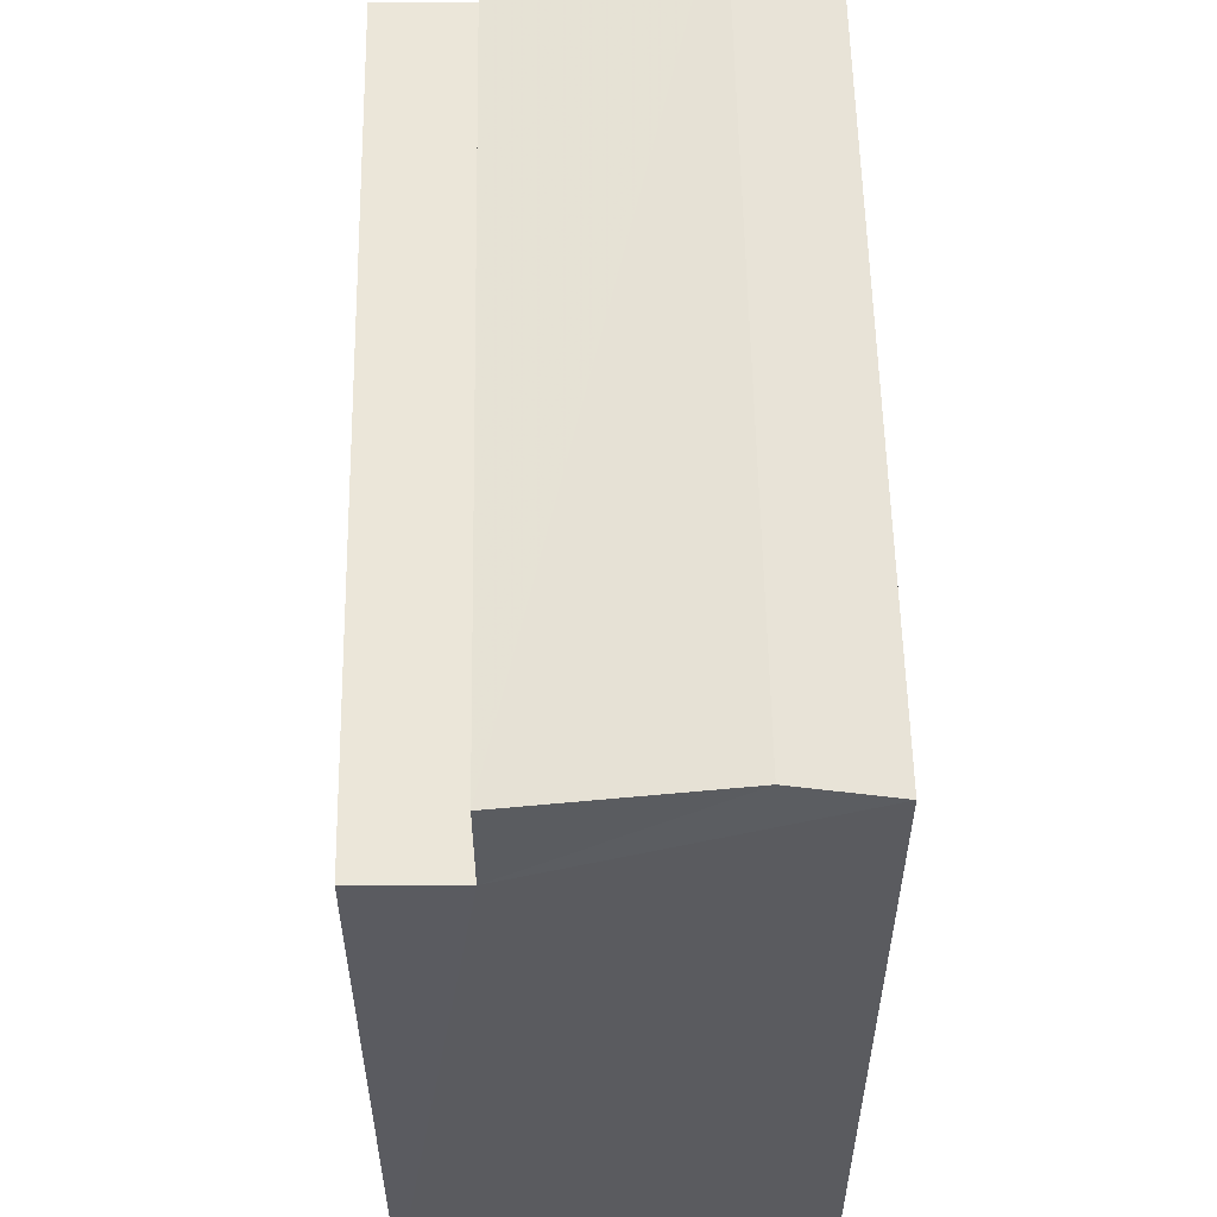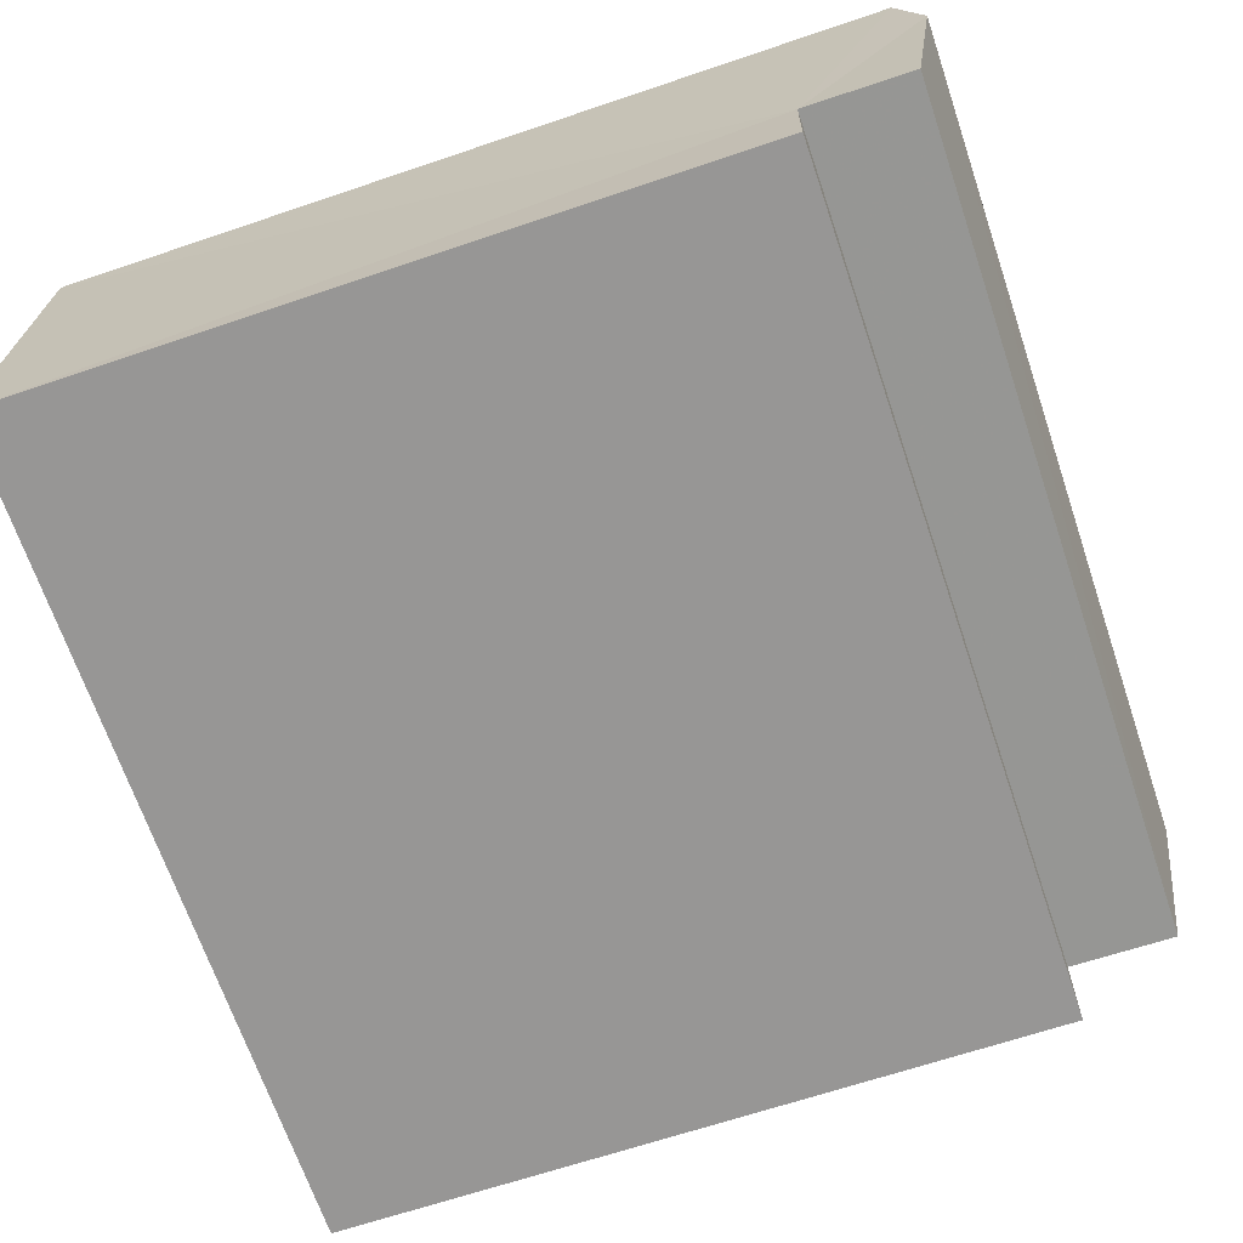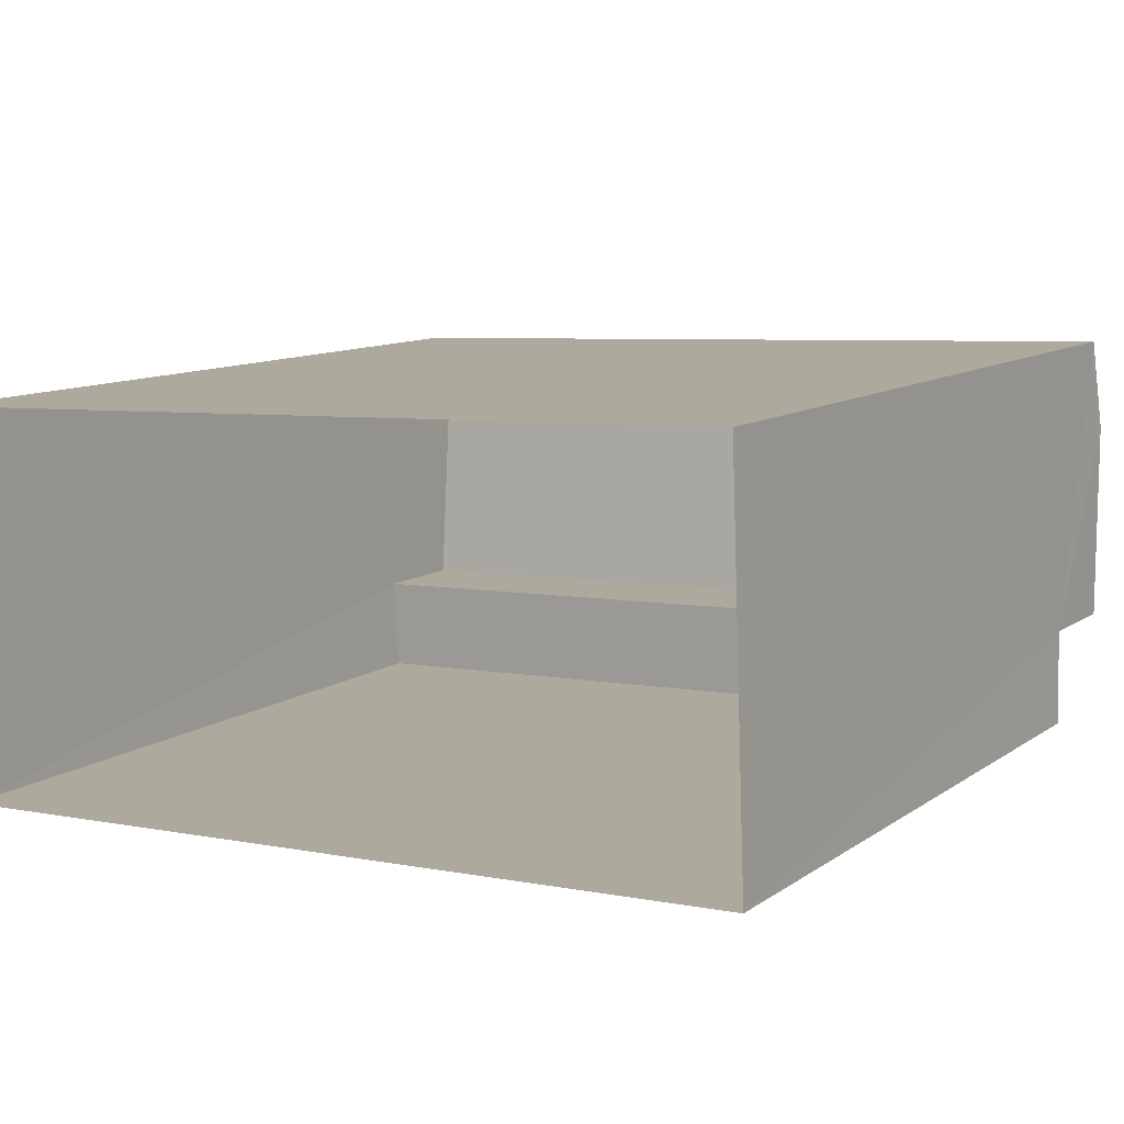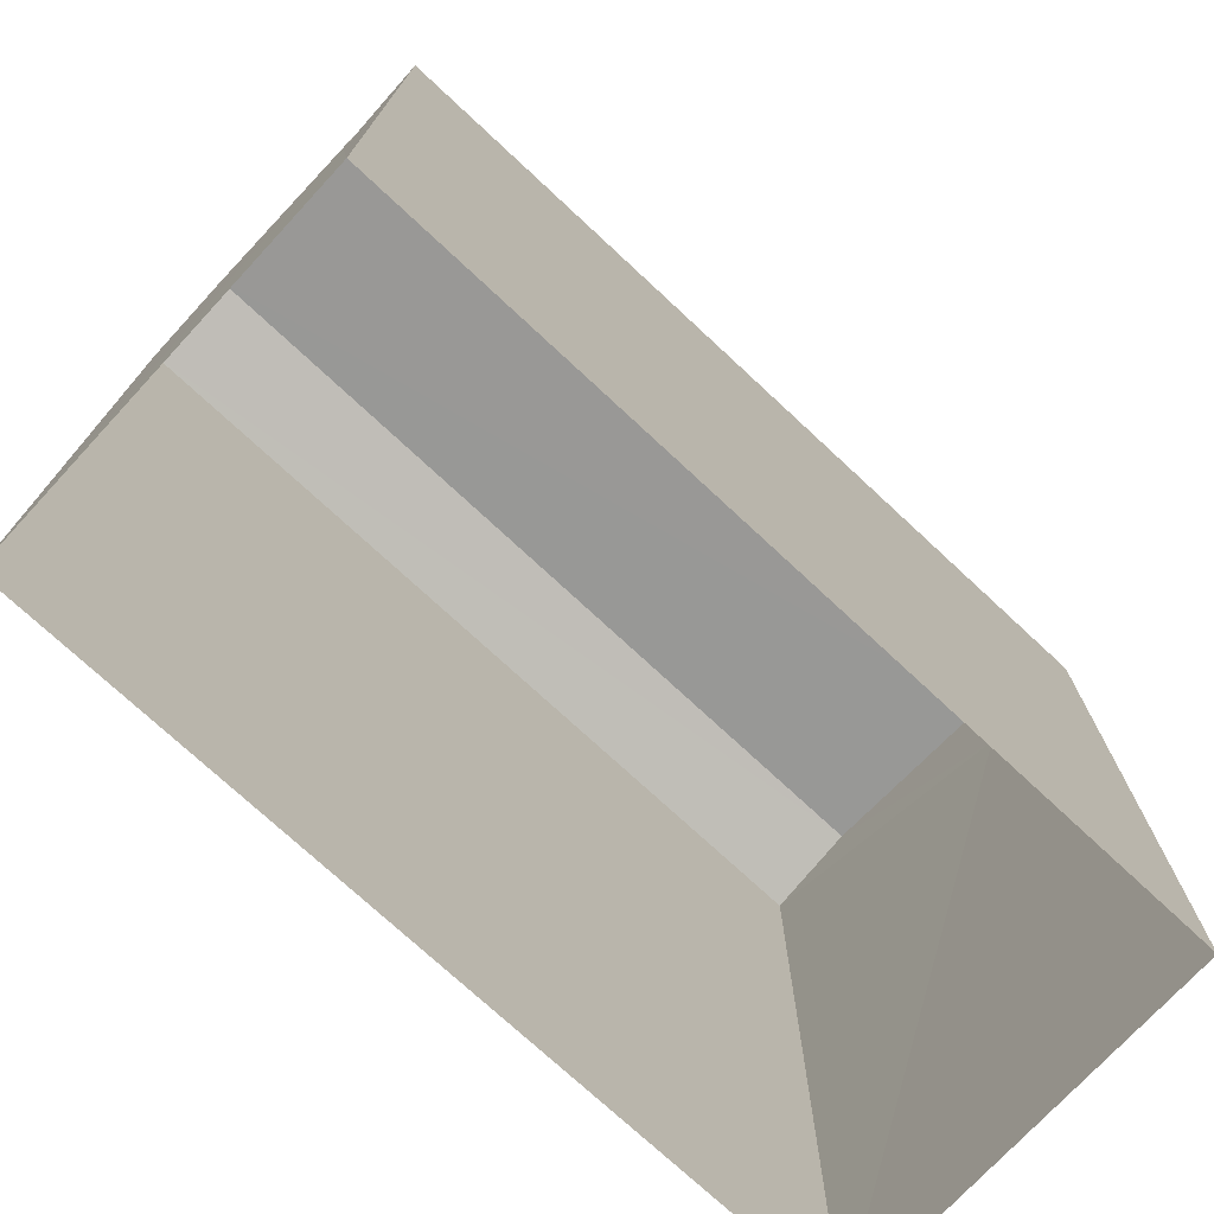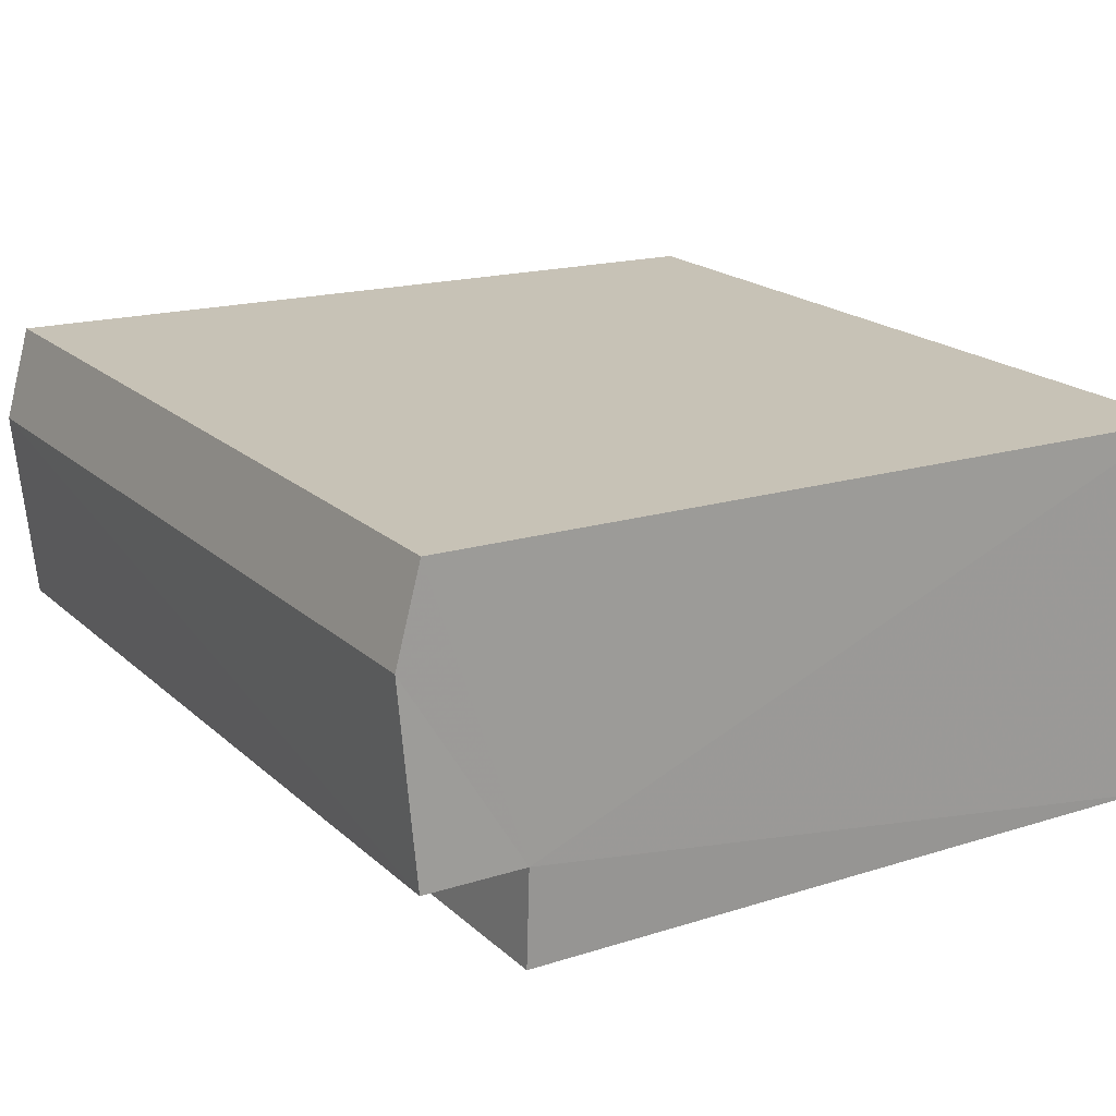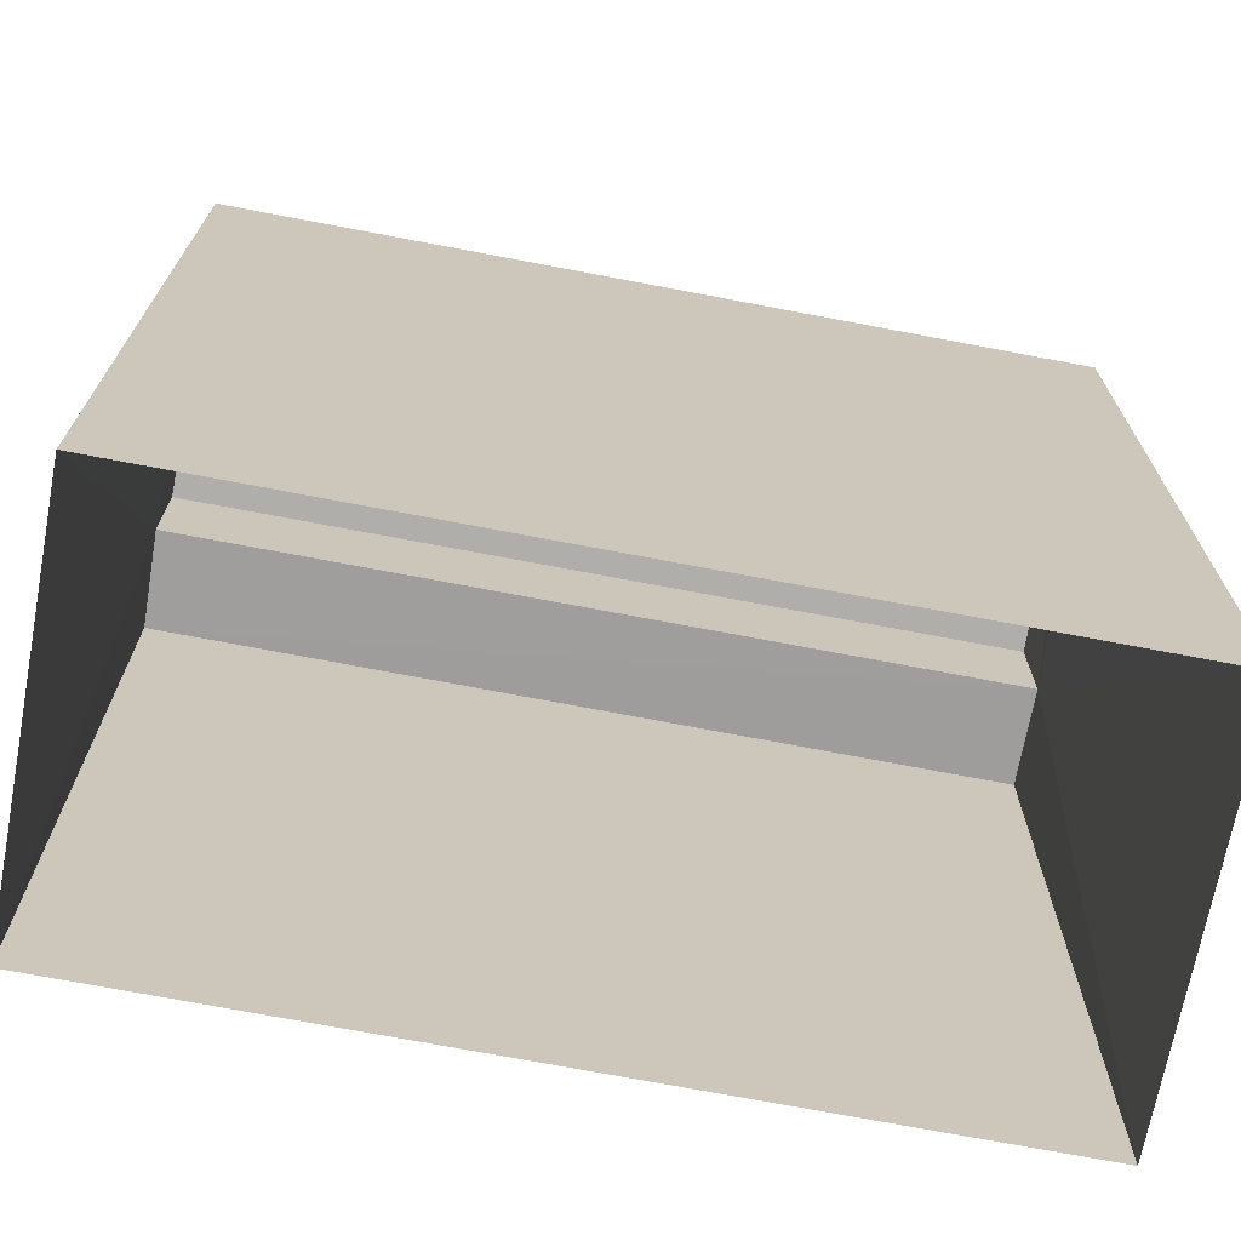
<metadata>
{"format":"obj","ext":"obj","renderer":"f3d","projection":"perspective","resolution":1024,"background":"white","views":[{"elev":56.4,"azim":86.6,"up":"+Z"},{"elev":-65.8,"azim":-71.2,"up":"+Y"},{"elev":10.4,"azim":-148.7,"up":"+Y"},{"elev":-74.6,"azim":-45.3,"up":"+Z"},{"elev":17.0,"azim":57.4,"up":"+Y"},{"elev":-70.6,"azim":166.8,"up":"+Z"}]}
</metadata>
<code>
v -3.727e+05 -1.036e+05 31.53
v -3.727e+05 -1.036e+05 31.53
v -3.727e+05 -1.036e+05 31.53
v -3.727e+05 -1.036e+05 31.53
v -3.727e+05 -1.036e+05 39.78
v -3.727e+05 -1.036e+05 39.78
v -3.727e+05 -1.036e+05 39.78
v -3.727e+05 -1.036e+05 39.78
v -3.727e+05 -1.036e+05 41.27
v -3.727e+05 -1.036e+05 40.99
v -3.727e+05 -1.036e+05 41.27
v -3.727e+05 -1.036e+05 40.99
v -3.727e+05 -1.036e+05 40.99
v -3.727e+05 -1.036e+05 40.99
f 1 2 3
f 1 4 2
f 5 6 7
f 8 5 7
f 9 10 11
f 9 12 10
f 11 13 9
f 11 14 13
f 7 2 8
f 11 10 8
f 14 11 8
f 8 2 4
f 14 8 4
f 14 4 1
f 13 14 1
f 7 3 2
f 7 6 3
f 3 5 1
f 1 5 13
f 3 6 5
f 13 5 9
f 9 5 12
f 5 10 12
f 5 8 10

</code>
